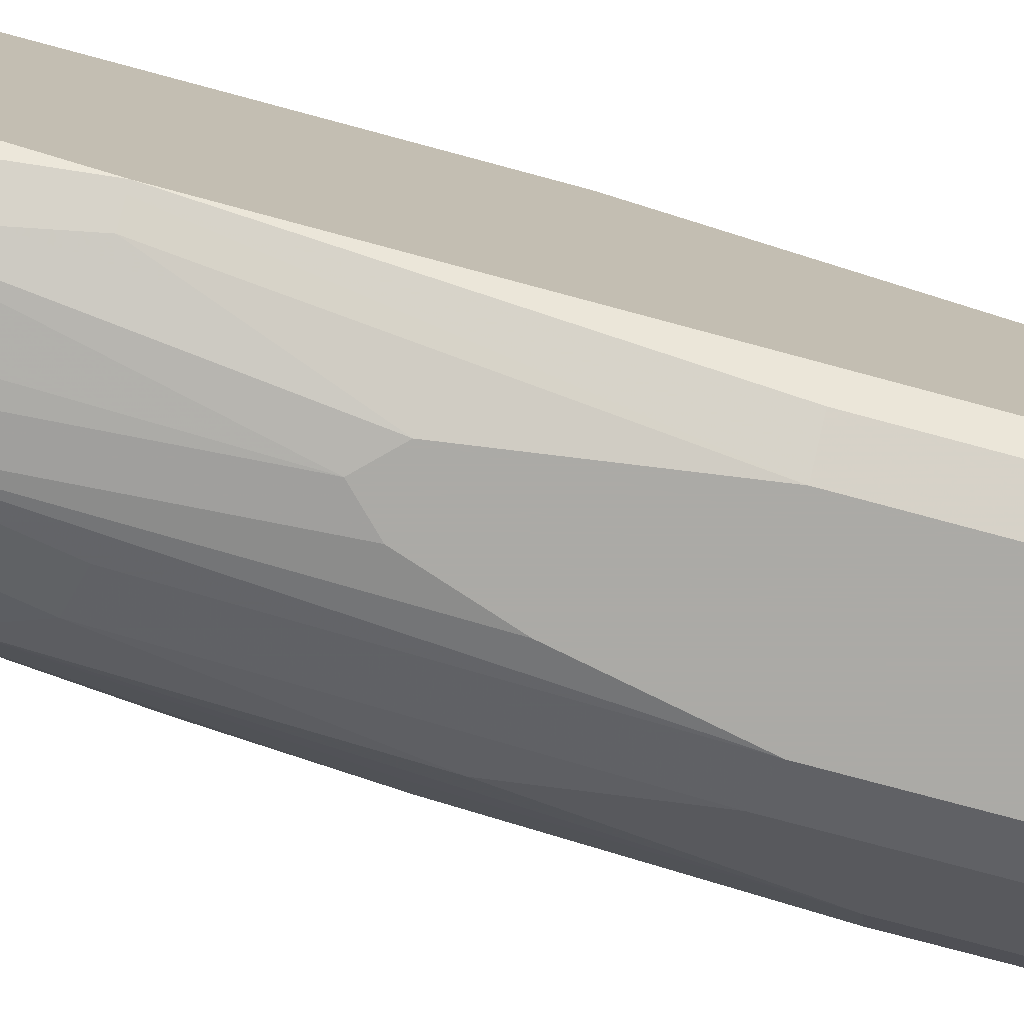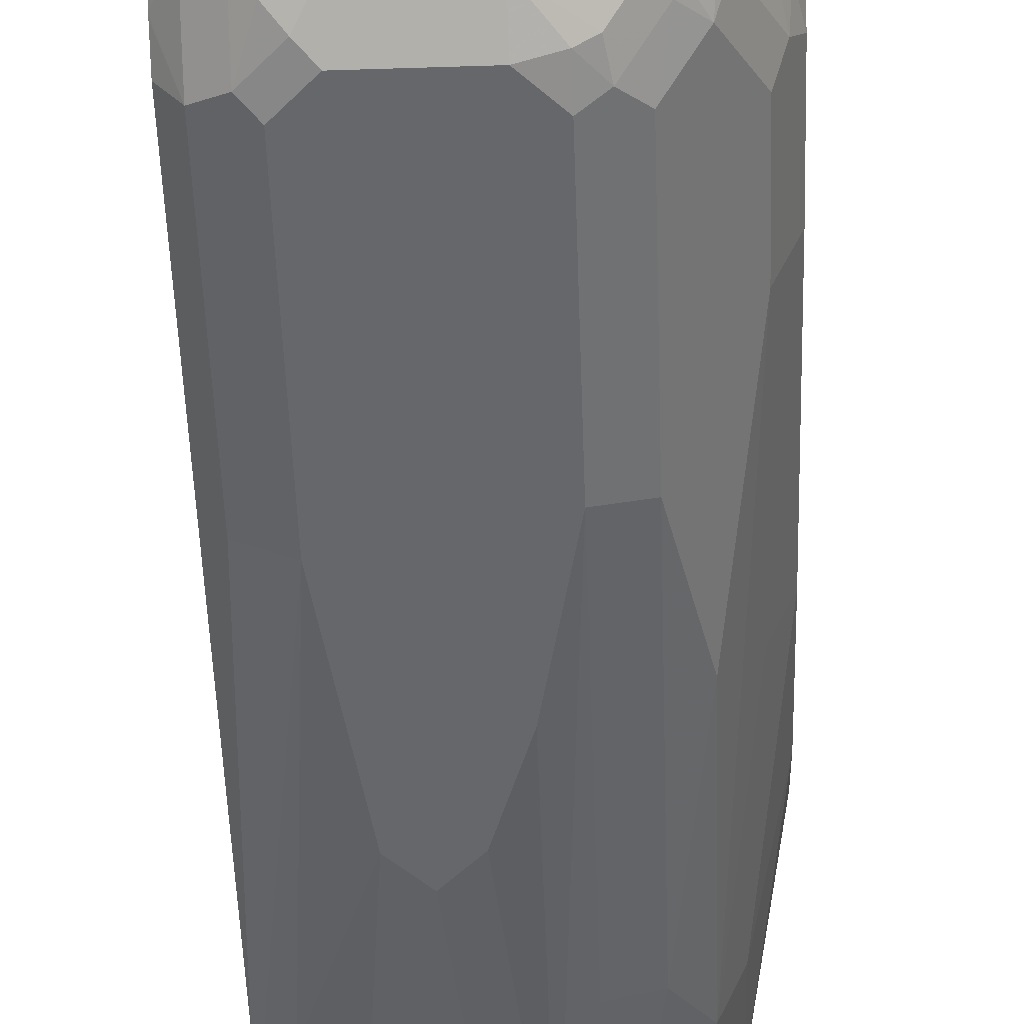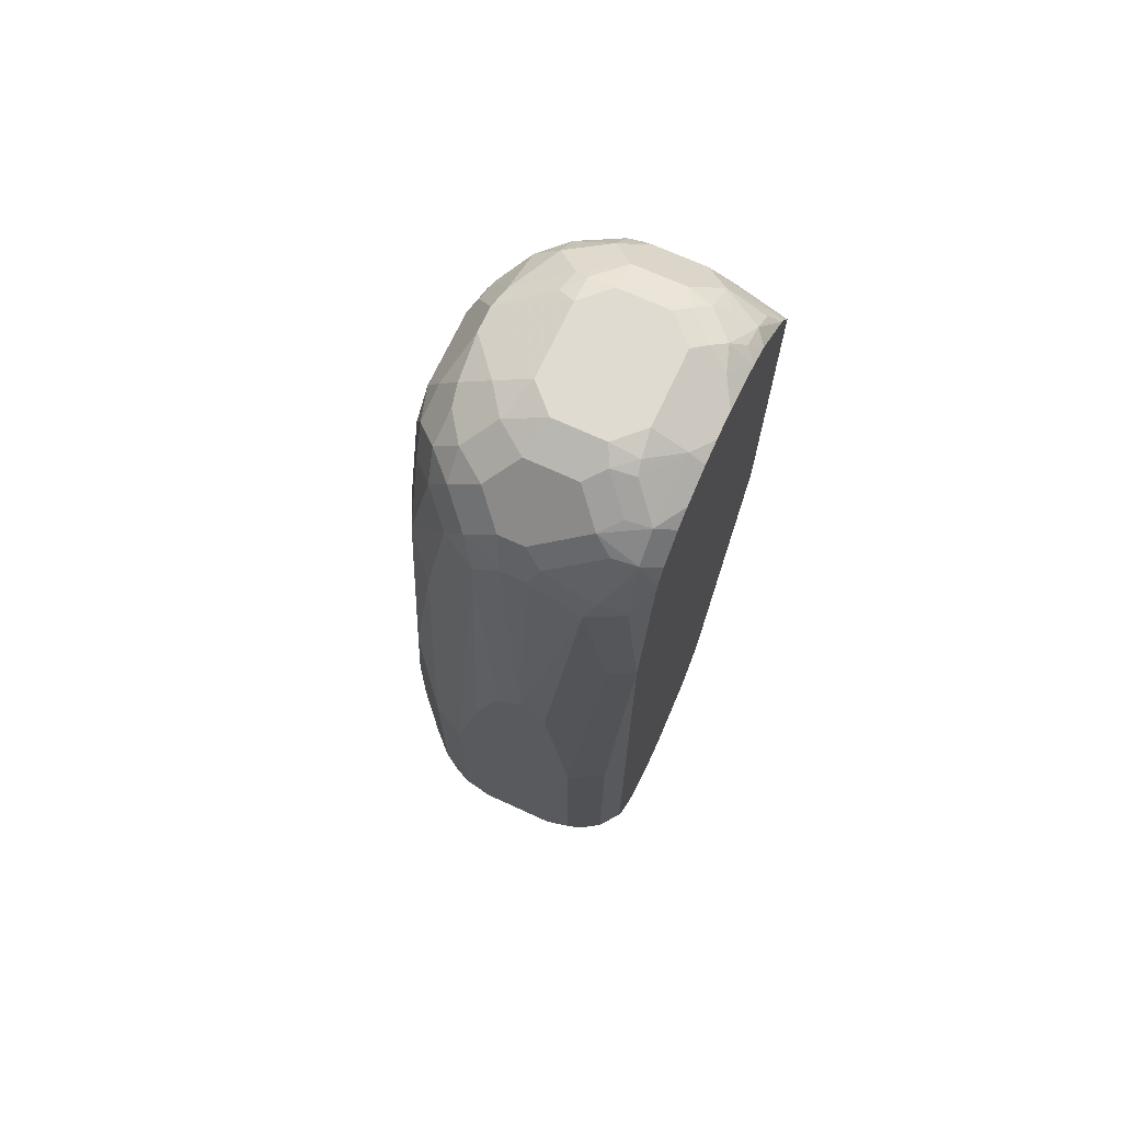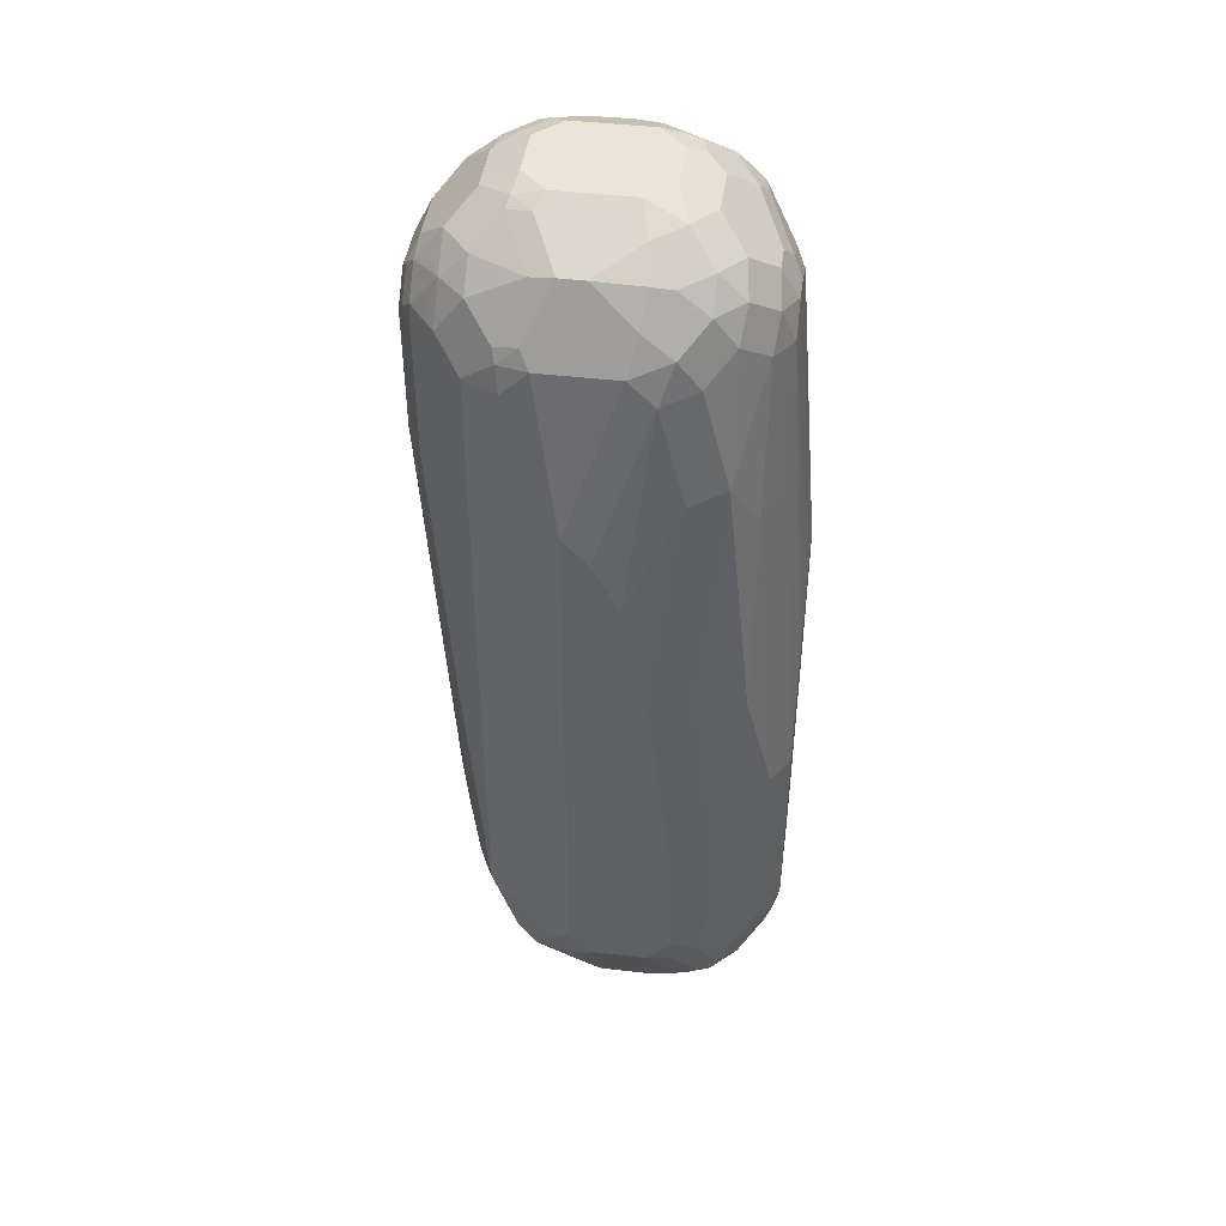
<metadata>
{"format":"obj","ext":"obj","renderer":"f3d","projection":"perspective","resolution":1024,"background":"white","views":[{"elev":-75.9,"azim":-105.1,"up":"+Z"},{"elev":-52.1,"azim":2.0,"up":"+Z"},{"elev":69.8,"azim":-155.3,"up":"+Y"},{"elev":44.7,"azim":97.8,"up":"+Y"}]}
</metadata>
<code>
v 0.6062 0.1212 -0.2021
v 0.6265 0.1616 -0.2021
v 0.586 0.1616 -0.2021
v 0.5269 0.04496 -0.2051
v 0.6265 -0.2021 -0.2223
v 0.6466 0.2222 -0.2021
v 0.5658 0.2627 -0.2021
v 0.5269 -0.2129 -0.2721
v 0.5389 -0.229 -0.256
v 0.5557 -0.2526 -0.2526
v 0.5658 -0.2223 -0.2425
v 0.6062 -0.1819 -0.2223
v 0.5269 0.2829 -0.2051
v 0.5961 -0.2122 -0.2324
v 0.586 -0.2425 -0.2425
v 0.5793 -0.2694 -0.256
v 0.6332 -0.2155 -0.229
v 0.6694 -0.2425 -0.2475
v 0.6896 -0.2021 -0.2475
v 0.6871 -0.1819 -0.2425
v 0.6466 -0.1212 -0.2223
v 0.6736 0.2222 -0.2156
v 0.6466 0.3233 -0.2021
v 0.6668 1.978e-05 -0.2223
v 0.6803 1.978e-05 -0.229
v 0.5658 0.3233 -0.2021
v 0.5269 -0.228 -0.2771
v 0.5355 -0.2526 -0.2728
v 0.5557 -0.2728 -0.2728
v 0.5269 0.3235 -0.2053
v 0.5793 -0.2896 -0.2762
v 0.6399 -0.2694 -0.256
v 0.6534 -0.2559 -0.2492
v 0.6719 -0.2526 -0.2526
v 0.6938 -0.2223 -0.256
v 0.714 -0.1819 -0.256
v 0.7005 -0.1819 -0.2492
v 0.6736 0.3233 -0.2156
v 0.6938 1.978e-05 -0.2358
v 0.6568 0.3334 -0.2071
v 0.6265 0.3435 -0.2021
v 0.586 0.3435 -0.2021
v 0.5269 -0.2642 -0.3016
v 0.5355 -0.2728 -0.293
v 0.5557 -0.293 -0.293
v 0.5658 0.3461 -0.2071
v 0.586 0.3704 -0.2156
v 0.5269 0.3406 -0.2156
v 0.586 -0.3031 -0.3031
v 0.6062 -0.3233 -0.3435
v 0.6399 -0.2896 -0.2762
v 0.6736 -0.2761 -0.2695
v 0.6921 -0.2728 -0.2728
v 0.714 -0.2425 -0.2762
v 0.7224 -0.192 -0.2728
v 0.714 0.3233 -0.256
v 0.6938 0.3435 -0.2358
v 0.6668 0.3435 -0.2147
v 0.6366 0.3536 -0.2071
v 0.6265 0.3704 -0.2156
v 0.5269 -0.2711 -0.315
v 0.5389 -0.2896 -0.3166
v 0.5355 -0.293 -0.3335
v 0.5759 -0.3132 -0.3335
v 0.586 0.4108 -0.256
v 0.5658 0.3906 -0.2358
v 0.5269 0.3488 -0.222
v 0.5355 0.3687 -0.2324
v 0.586 -0.3233 -0.3637
v 0.6466 -0.3233 -0.3435
v 0.6534 -0.2963 -0.2897
v 0.6719 -0.293 -0.293
v 0.6921 -0.293 -0.3132
v 0.714 -0.2896 -0.3435
v 0.714 -0.2694 -0.3031
v 0.7224 -0.2526 -0.293
v 0.735 -0.2223 -0.3031
v 0.7426 -0.2122 -0.3132
v 0.7409 -0.2021 -0.3099
v 0.7409 0.2222 -0.3099
v 0.7207 0.3233 -0.2695
v 0.7224 0.3435 -0.2804
v 0.7174 0.3536 -0.2779
v 0.6972 0.3738 -0.2577
v 0.677 0.3536 -0.2274
v 0.677 0.3738 -0.2374
v 0.6466 0.3637 -0.2147
v 0.6466 0.3906 -0.2358
v 0.6265 0.4108 -0.256
v 0.5269 -0.2913 -0.3553
v 0.5269 -0.2938 -0.3652
v 0.5591 -0.3098 -0.357
v 0.586 0.4244 -0.2829
v 0.5759 0.4192 -0.2728
v 0.5658 0.4117 -0.2627
v 0.5355 0.3889 -0.2526
v 0.5557 0.399 -0.2526
v 0.5269 0.3852 -0.2629
v 0.586 -0.3233 -0.3839
v 0.6896 -0.298 -0.3233
v 0.6534 -0.3165 -0.3301
v 0.6466 -0.3233 -0.3839
v 0.714 -0.2896 -0.3839
v 0.7224 -0.2728 -0.3335
v 0.7426 -0.2324 -0.3335
v 0.7477 -0.2223 -0.3435
v 0.7477 -0.2021 -0.3233
v 0.7477 0.2222 -0.3233
v 0.7275 0.3233 -0.2829
v 0.7275 0.3435 -0.3031
v 0.7207 0.357 -0.2964
v 0.6972 0.394 -0.2981
v 0.677 0.394 -0.2577
v 0.6568 0.3738 -0.2274
v 0.6568 0.4142 -0.2779
v 0.6466 0.4192 -0.2804
v 0.6265 0.4244 -0.2829
v 0.5269 -0.2938 -0.3855
v 0.5658 0.4244 -0.3031
v 0.5557 0.4192 -0.293
v 0.5456 0.4117 -0.2829
v 0.5355 0.399 -0.2728
v 0.5269 0.3867 -0.266
v 0.5726 -0.3165 -0.3907
v 0.586 -0.3182 -0.4067
v 0.6062 -0.3233 -0.4042
v 0.6265 -0.3233 -0.4042
v 0.6568 -0.3182 -0.394
v 0.6972 -0.298 -0.394
v 0.7174 -0.2778 -0.4143
v 0.7207 -0.2761 -0.4042
v 0.7073 -0.2905 -0.4042
v 0.7409 -0.2357 -0.3839
v 0.7477 -0.2223 -0.3839
v 0.7477 0.202 -0.3435
v 0.7275 0.3233 -0.3839
v 0.7275 0.3435 -0.3637
v 0.7207 0.357 -0.357
v 0.7005 0.3974 -0.3166
v 0.6601 0.4176 -0.2964
v 0.6466 0.4244 -0.3031
v 0.5355 -0.293 -0.4092
v 0.5321 -0.2963 -0.3907
v 0.5269 -0.2844 -0.4049
v 0.5658 0.4244 -0.3637
v 0.5269 0.4049 -0.3233
v 0.5389 0.4108 -0.3031
v 0.5269 0.3945 -0.2824
v 0.5759 -0.3132 -0.4092
v 0.6062 -0.3098 -0.4311
v 0.6366 -0.3182 -0.4143
v 0.6265 -0.3098 -0.4311
v 0.6668 -0.3107 -0.4042
v 0.7174 -0.2677 -0.4344
v 0.7224 -0.2652 -0.4243
v 0.7275 -0.2627 -0.4042
v 0.6668 -0.2905 -0.4446
v 0.6972 -0.2677 -0.4547
v 0.7426 -0.2247 -0.4042
v 0.7477 -0.2021 -0.4042
v 0.7477 0.1616 -0.3637
v 0.714 0.33 -0.4109
v 0.7174 0.3536 -0.394
v 0.7241 0.3401 -0.3806
v 0.7275 0.2425 -0.4042
v 0.714 0.3704 -0.3705
v 0.7005 0.3974 -0.3368
v 0.6466 0.4244 -0.3637
v 0.5557 -0.293 -0.4294
v 0.5269 -0.2814 -0.4102
v 0.5321 -0.2761 -0.4311
v 0.5456 -0.2778 -0.4471
v 0.586 0.4244 -0.3839
v 0.5633 0.4192 -0.3839
v 0.5389 0.4108 -0.3637
v 0.5269 0.4049 -0.3458
v 0.586 -0.2896 -0.4513
v 0.586 -0.2694 -0.4715
v 0.6466 -0.3107 -0.4243
v 0.6466 -0.2694 -0.4715
v 0.6466 -0.2896 -0.4513
v 0.714 -0.2357 -0.4513
v 0.7207 -0.2492 -0.4378
v 0.7376 -0.2273 -0.4143
v 0.677 -0.2778 -0.4547
v 0.677 -0.2475 -0.4749
v 0.7005 -0.2492 -0.458
v 0.7409 -0.2088 -0.4176
v 0.7477 -0.1212 -0.4042
v 0.7477 0.06062 -0.3839
v 0.6938 0.3502 -0.4311
v 0.714 0.2492 -0.4311
v 0.6972 0.3738 -0.4143
v 0.6972 0.394 -0.3738
v 0.6736 0.4108 -0.3705
v 0.6568 0.4142 -0.394
v 0.6265 0.4244 -0.3839
v 0.5269 -0.2702 -0.427
v 0.5355 -0.2728 -0.4395
v 0.5389 -0.2627 -0.4513
v 0.5557 -0.2728 -0.4597
v 0.5928 0.4108 -0.4109
v 0.5793 0.4176 -0.3974
v 0.5608 0.4142 -0.394
v 0.5269 0.402 -0.3637
v 0.5406 0.394 -0.4143
v 0.5269 0.393 -0.391
v 0.5658 -0.2627 -0.4723
v 0.5759 -0.2526 -0.4799
v 0.586 -0.2425 -0.485
v 0.6466 -0.2425 -0.485
v 0.6668 -0.245 -0.4799
v 0.6938 -0.2155 -0.4715
v 0.7342 -0.1953 -0.4311
v 0.6803 -0.229 -0.4782
v 0.7409 -0.1279 -0.4176
v 0.7342 -0.1144 -0.4311
v 0.7342 0.06735 -0.4109
v 0.7005 0.2762 -0.4378
v 0.6736 0.33 -0.4513
v 0.6702 0.3469 -0.4479
v 0.6568 0.3536 -0.4547
v 0.677 0.3738 -0.4344
v 0.6938 0.2088 -0.4513
v 0.714 0.04715 -0.4513
v 0.677 0.394 -0.4143
v 0.6938 0.3906 -0.3907
v 0.6332 0.4108 -0.4109
v 0.5269 -0.244 -0.4453
v 0.5269 -0.2425 -0.4461
v 0.5389 -0.2223 -0.4715
v 0.5557 -0.2324 -0.4799
v 0.5726 0.3906 -0.4311
v 0.5591 0.3974 -0.4176
v 0.5406 0.3738 -0.4344
v 0.5269 0.3647 -0.4254
v 0.5269 0.3849 -0.4052
v 0.5658 -0.2223 -0.485
v 0.6668 -0.2223 -0.485
v 0.6938 -0.05385 -0.4715
v 0.6466 0.3233 -0.4648
v 0.6265 0.3435 -0.4648
v 0.6332 0.3704 -0.4513
v 0.65 0.3671 -0.4479
v 0.6534 0.3906 -0.4311
v 0.6668 0.202 -0.4648
v 0.5269 -0.2409 -0.4468
v 0.5269 -0.2223 -0.4554
v 0.5389 -0.04038 -0.4715
v 0.613 0.3704 -0.4513
v 0.5995 0.357 -0.458
v 0.5591 0.3772 -0.4378
v 0.5591 0.3368 -0.458
v 0.5431 0.3637 -0.4395
v 0.5389 0.3233 -0.4513
v 0.5269 0.3506 -0.4335
v 0.5658 -0.04038 -0.485
v 0.6668 -0.06058 -0.485
v 0.6466 0.04042 -0.485
v 0.6265 0.101 -0.485
v 0.6062 0.3435 -0.4648
v 0.6197 0.357 -0.458
v 0.6062 0.1212 -0.485
v 0.5269 0.2222 -0.4554
v 0.5321 0.2222 -0.458
v 0.5658 0.3233 -0.4648
v 0.5524 0.3233 -0.458
v 0.5507 0.3334 -0.4547
v 0.5482 0.3435 -0.4496
v 0.5269 0.3435 -0.4352
v 0.5456 0.2222 -0.4648
v 0.586 0.101 -0.485
f 162 193 163
f 158 185 180
f 158 180 186
f 158 186 187
f 158 187 182
f 159 184 188
f 159 188 160
f 160 188 216
f 157 185 158
f 160 216 189
f 161 190 165
f 162 191 193
f 162 192 191
f 150 169 177
f 154 184 155
f 155 184 159
f 154 183 184
f 154 182 183
f 154 158 182
f 153 179 157
f 152 181 157
f 152 180 181
f 151 179 153
f 151 152 179
f 150 180 152
f 150 178 180
f 149 169 150
f 163 193 194
f 150 177 178
f 157 181 185
f 152 157 179
f 173 197 228
f 165 190 218
f 180 185 181
f 178 211 180
f 146 148 147
f 178 210 211
f 178 209 210
f 178 208 209
f 178 201 208
f 177 201 178
f 175 207 205
f 175 206 207
f 175 204 206
f 175 205 176
f 174 204 175
f 174 203 204
f 163 194 166
f 173 203 174
f 173 228 202
f 172 201 177
f 172 200 201
f 172 199 200
f 171 199 172
f 171 198 199
f 170 198 171
f 169 172 177
f 168 195 196
f 168 196 197
f 167 194 195
f 167 195 168
f 166 194 167
f 165 218 192
f 173 202 203
f 145 175 176
f 128 153 132
f 145 173 174
f 126 152 127
f 126 150 152
f 125 150 126
f 125 149 150
f 124 142 149
f 124 143 142
f 124 149 125
f 122 148 123
f 121 148 122
f 121 147 148
f 120 147 121
f 120 146 147
f 119 146 120
f 119 176 146
f 127 152 151
f 119 145 176
f 118 143 124
f 118 142 143
f 116 141 117
f 116 140 141
f 115 140 116
f 115 139 140
f 112 115 113
f 112 139 115
f 111 167 139
f 111 138 167
f 110 138 111
f 110 137 138
f 180 211 212
f 108 110 109
f 118 144 142
f 145 174 175
f 128 151 153
f 130 154 155
f 142 172 169
f 142 171 172
f 142 170 171
f 142 144 170
f 142 169 149
f 139 141 140
f 139 168 141
f 139 167 168
f 138 166 167
f 137 164 163
f 137 166 138
f 137 163 166
f 136 192 162
f 136 165 192
f 128 132 129
f 136 161 165
f 136 163 164
f 136 162 163
f 135 161 136
f 134 159 160
f 134 155 159
f 134 156 155
f 132 158 154
f 132 157 158
f 132 153 157
f 131 134 133
f 131 156 134
f 131 155 156
f 130 132 154
f 130 155 131
f 136 164 137
f 180 212 186
f 220 246 241
f 182 213 214
f 241 246 258
f 235 256 236
f 235 255 256
f 235 254 255
f 235 253 254
f 235 252 253
f 233 243 250
f 233 245 243
f 233 252 235
f 233 251 252
f 233 250 251
f 231 257 238
f 231 249 257
f 231 264 249
f 241 258 259
f 231 248 264
f 231 238 232
f 230 247 231
f 226 245 228
f 224 258 246
f 224 240 258
f 224 225 240
f 223 245 226
f 222 245 223
f 222 244 245
f 222 243 244
f 222 242 243
f 222 241 242
f 108 137 110
f 220 224 246
f 231 247 248
f 220 222 221
f 241 259 260
f 242 261 251
f 266 272 271
f 265 266 271
f 265 267 266
f 263 272 266
f 261 263 266
f 257 271 272
f 257 265 271
f 255 264 270
f 255 265 264
f 255 267 265
f 255 268 267
f 255 269 268
f 255 270 256
f 254 269 255
f 241 260 242
f 253 269 254
f 253 267 268
f 253 266 267
f 251 253 252
f 251 266 253
f 251 261 266
f 249 265 257
f 249 264 265
f 243 251 250
f 243 262 251
f 243 245 244
f 242 263 261
f 242 260 263
f 242 262 243
f 242 251 262
f 253 268 269
f 220 241 222
f 219 224 220
f 217 240 225
f 198 229 199
f 196 226 228
f 196 228 197
f 194 196 195
f 194 226 196
f 194 227 226
f 193 227 194
f 193 226 227
f 193 223 226
f 192 225 224
f 192 217 225
f 192 218 217
f 192 224 219
f 191 223 193
f 199 229 200
f 191 222 223
f 191 220 221
f 191 219 220
f 191 192 219
f 189 218 190
f 189 217 218
f 189 216 217
f 188 217 216
f 188 214 217
f 187 215 213
f 186 215 187
f 186 212 215
f 183 188 184
f 183 214 188
f 182 214 183
f 191 221 222
f 200 229 230
f 200 230 231
f 200 231 232
f 213 217 214
f 213 240 217
f 213 258 240
f 213 239 258
f 213 215 239
f 212 239 215
f 211 239 212
f 210 239 211
f 210 258 239
f 210 259 258
f 210 260 259
f 210 263 260
f 210 272 263
f 210 257 272
f 210 238 257
f 209 238 210
f 209 232 238
f 200 232 201
f 201 232 208
f 202 233 234
f 202 234 203
f 202 228 245
f 202 245 233
f 182 187 213
f 203 234 206
f 206 233 235
f 206 235 236
f 206 236 237
f 206 237 207
f 206 234 233
f 208 232 209
f 203 206 204
f 108 136 137
f 88 113 89
f 106 108 107
f 25 36 39
f 25 37 36
f 23 59 41
f 23 40 59
f 23 38 40
f 22 56 38
f 22 36 56
f 22 39 36
f 22 25 39
f 20 24 21
f 20 25 24
f 20 37 25
f 19 37 20
f 19 36 37
f 18 33 34
f 18 36 19
f 18 35 36
f 18 34 35
f 17 33 18
f 17 32 33
f 16 32 17
f 16 51 32
f 16 31 51
f 16 45 31
f 16 29 45
f 13 26 30
f 10 16 15
f 10 29 16
f 10 28 29
f 26 42 30
f 27 43 28
f 28 43 44
f 108 135 136
f 45 63 64
f 44 62 45
f 44 61 62
f 43 61 44
f 42 47 46
f 41 47 42
f 41 60 47
f 41 59 60
f 40 58 59
f 38 58 40
f 38 57 58
f 38 56 57
f 36 55 56
f 36 76 55
f 10 12 11
f 36 54 76
f 35 53 54
f 34 53 35
f 33 53 34
f 33 52 53
f 32 52 33
f 32 51 52
f 31 70 51
f 31 50 70
f 31 49 50
f 31 45 49
f 30 47 48
f 30 46 47
f 30 42 46
f 28 45 29
f 35 54 36
f 10 14 12
f 9 28 10
f 9 27 28
f 4 207 237
f 4 205 207
f 4 176 205
f 4 146 176
f 4 148 146
f 4 123 148
f 4 98 123
f 4 67 98
f 4 48 67
f 4 30 48
f 4 13 30
f 4 26 13
f 4 7 26
f 4 12 5
f 4 237 236
f 4 11 12
f 4 9 10
f 4 8 9
f 3 7 4
f 2 5 6
f 1 5 2
f 1 4 5
f 1 3 4
f 1 7 3
f 1 26 7
f 1 42 26
f 1 41 42
f 1 23 41
f 1 6 23
f 1 2 6
f 4 10 11
f 45 64 50
f 4 236 256
f 4 270 264
f 8 27 9
f 6 25 22
f 6 24 25
f 6 21 24
f 6 38 23
f 6 22 38
f 5 21 6
f 5 20 21
f 5 19 20
f 5 18 19
f 5 17 18
f 5 16 17
f 5 15 16
f 5 10 15
f 4 256 270
f 5 14 10
f 4 27 8
f 4 43 27
f 4 61 43
f 4 90 61
f 4 91 90
f 4 118 91
f 4 144 118
f 4 170 144
f 4 198 170
f 4 229 198
f 4 230 229
f 4 247 230
f 4 248 247
f 4 264 248
f 5 12 14
f 45 50 49
f 28 44 45
f 47 60 89
f 93 117 141
f 89 113 115
f 89 116 117
f 89 115 116
f 87 114 88
f 86 114 87
f 86 88 114
f 86 113 88
f 84 113 86
f 84 112 113
f 83 112 84
f 83 139 112
f 83 111 139
f 82 109 110
f 45 62 63
f 82 111 83
f 81 109 82
f 80 109 81
f 80 108 109
f 78 80 79
f 78 108 80
f 78 107 108
f 78 106 107
f 78 105 106
f 76 104 105
f 76 78 77
f 76 105 78
f 74 76 75
f 74 104 76
f 74 131 104
f 82 110 111
f 74 103 131
f 93 168 197
f 93 173 145
f 106 135 108
f 106 161 135
f 106 190 161
f 106 189 190
f 106 160 189
f 106 134 160
f 105 131 133
f 105 134 106
f 105 133 134
f 104 131 105
f 103 132 130
f 103 129 132
f 103 130 131
f 102 129 103
f 93 197 173
f 102 128 129
f 102 127 151
f 99 118 124
f 99 125 126
f 99 124 125
f 96 123 98
f 96 122 123
f 96 121 122
f 95 96 97
f 95 121 96
f 94 121 95
f 94 120 121
f 93 120 94
f 93 119 120
f 93 145 119
f 102 151 128
f 73 100 74
f 93 141 168
f 72 101 73
f 56 84 57
f 56 83 84
f 56 82 83
f 56 81 82
f 56 80 81
f 55 80 56
f 55 79 80
f 55 78 79
f 55 77 78
f 55 76 77
f 53 76 54
f 53 75 76
f 53 74 75
f 53 72 73
f 57 85 58
f 52 72 53
f 51 71 52
f 51 70 71
f 50 64 69
f 50 102 70
f 50 127 102
f 50 126 127
f 50 99 126
f 50 69 99
f 48 68 67
f 48 66 68
f 47 66 48
f 47 65 66
f 47 89 65
f 73 101 100
f 52 71 72
f 57 84 86
f 53 73 74
f 58 85 86
f 57 86 85
f 70 74 100
f 70 103 74
f 70 102 103
f 70 101 71
f 70 100 101
f 69 118 99
f 69 91 118
f 69 92 91
f 67 96 98
f 67 68 96
f 66 97 96
f 66 95 97
f 66 96 68
f 65 95 66
f 71 101 72
f 65 93 94
f 65 94 95
f 58 87 59
f 59 87 60
f 60 87 88
f 60 88 89
f 61 90 62
f 62 90 63
f 58 86 87
f 63 91 92
f 63 92 64
f 64 92 69
f 65 89 117
f 65 117 93
f 63 90 91

</code>
